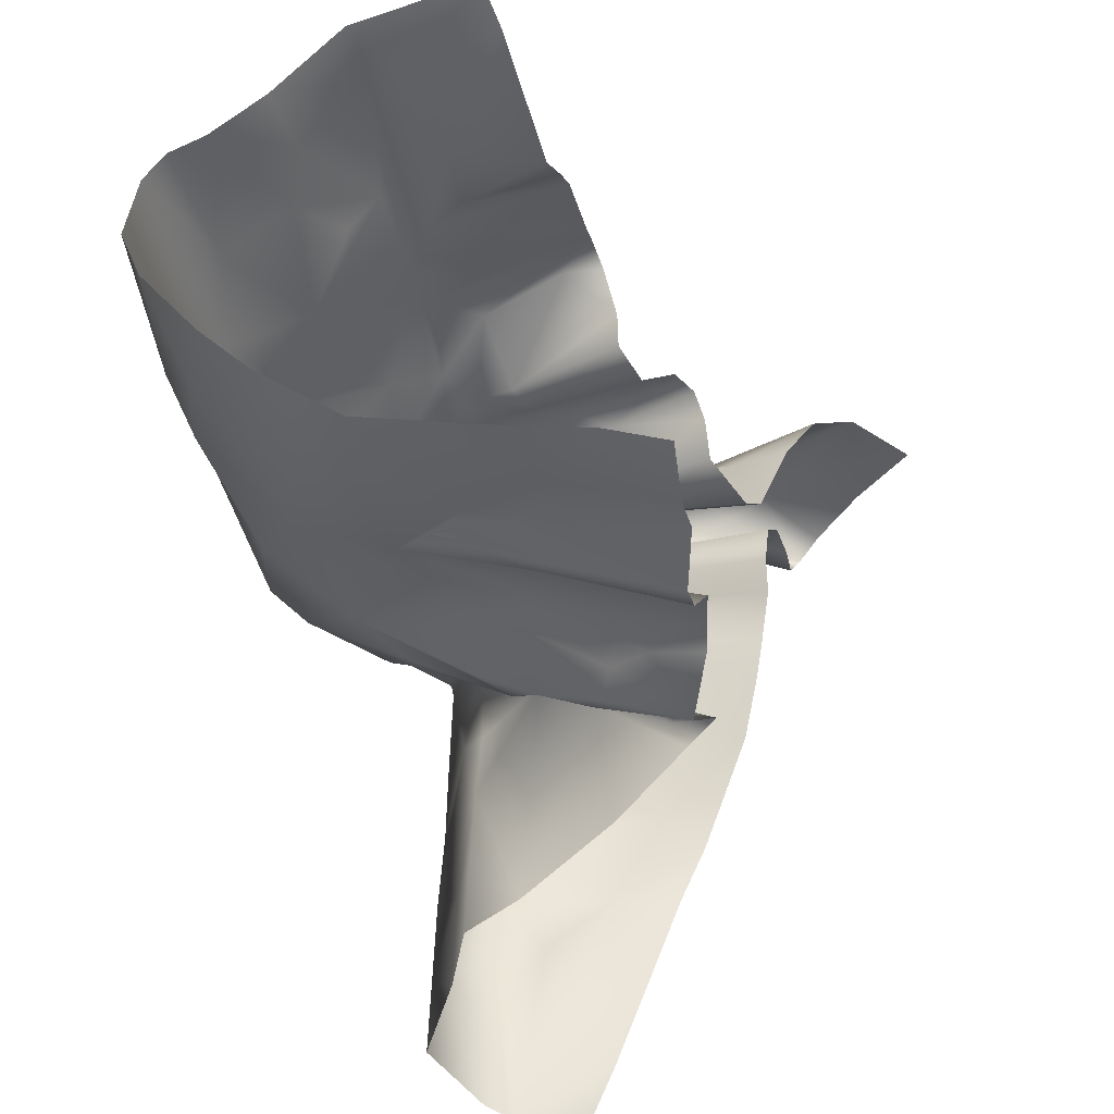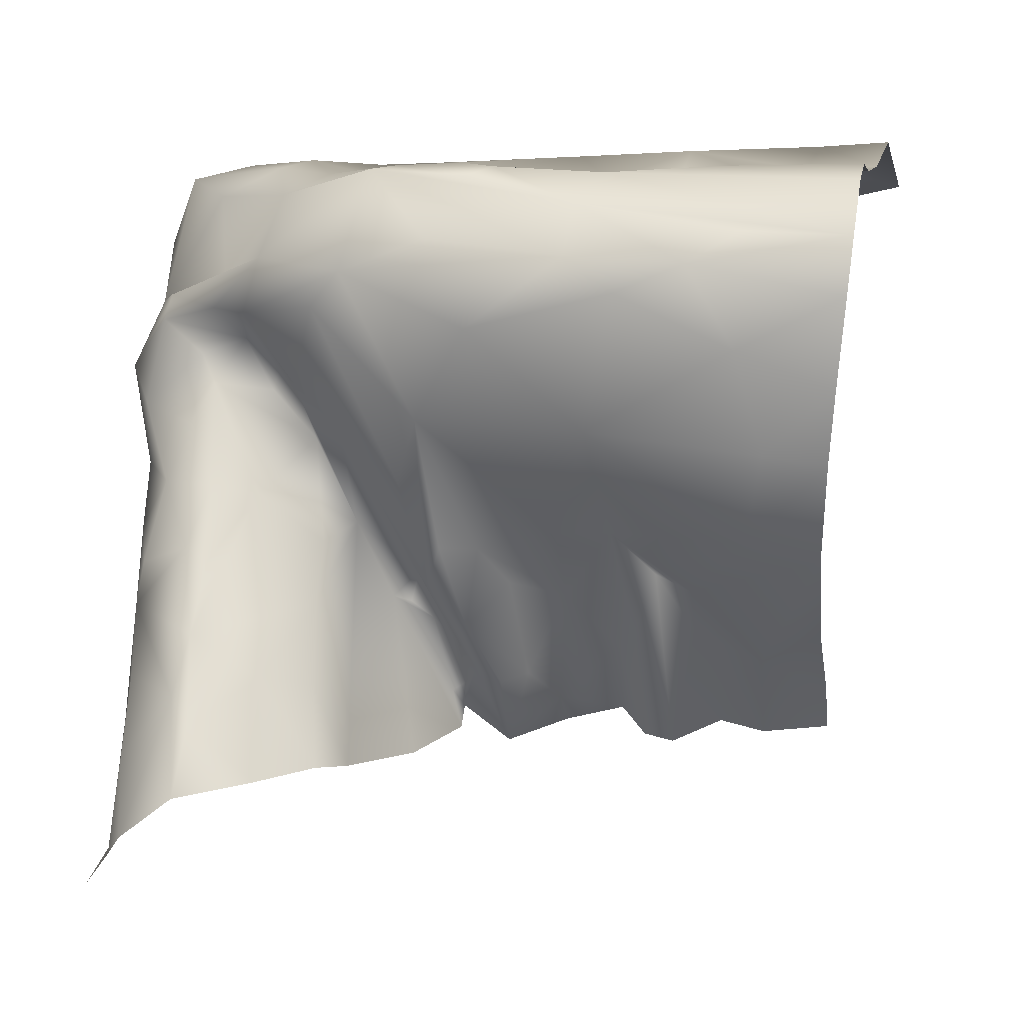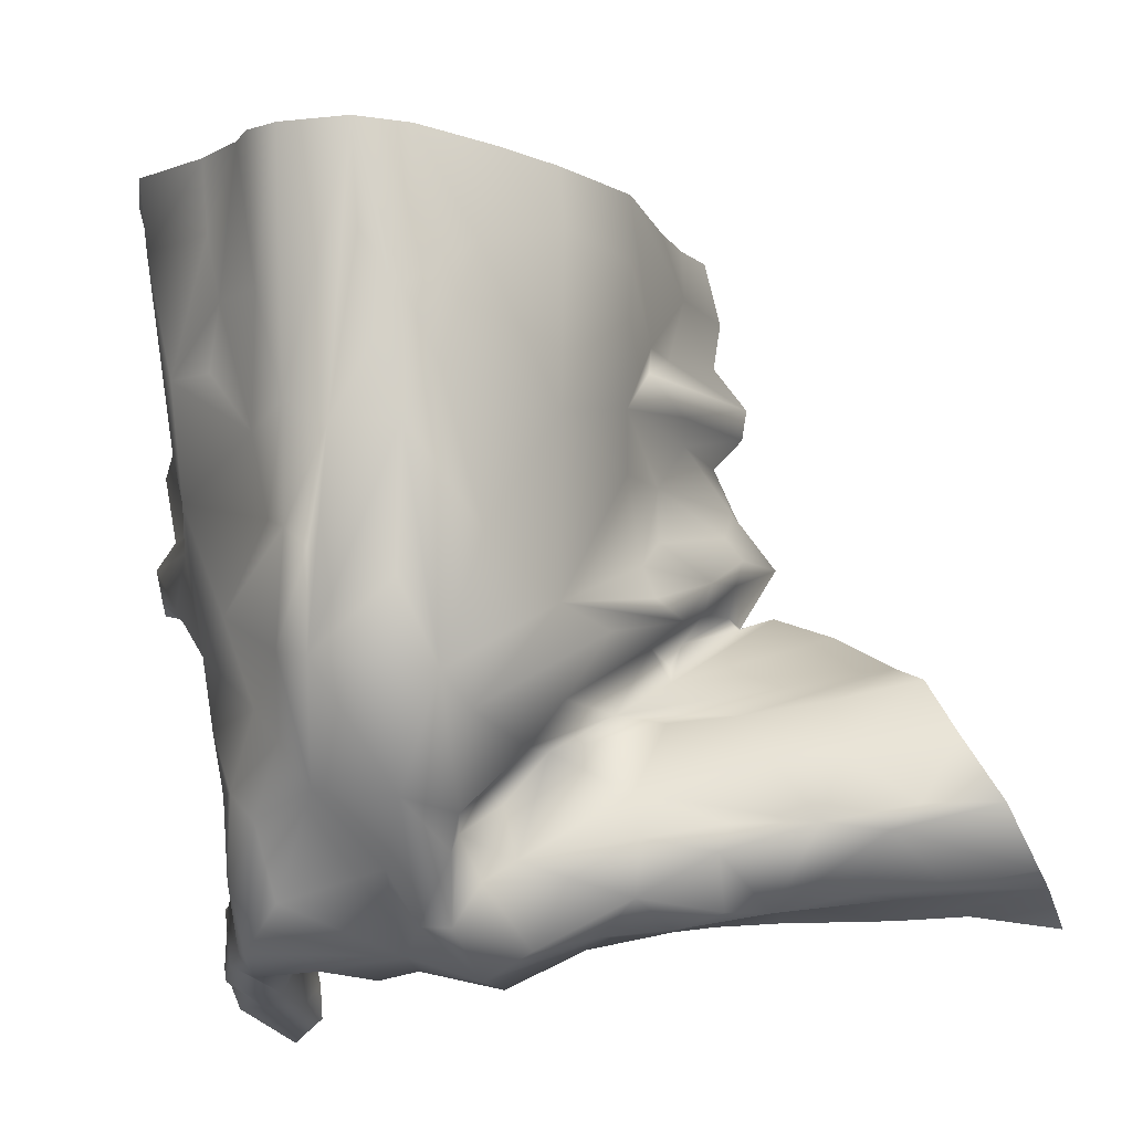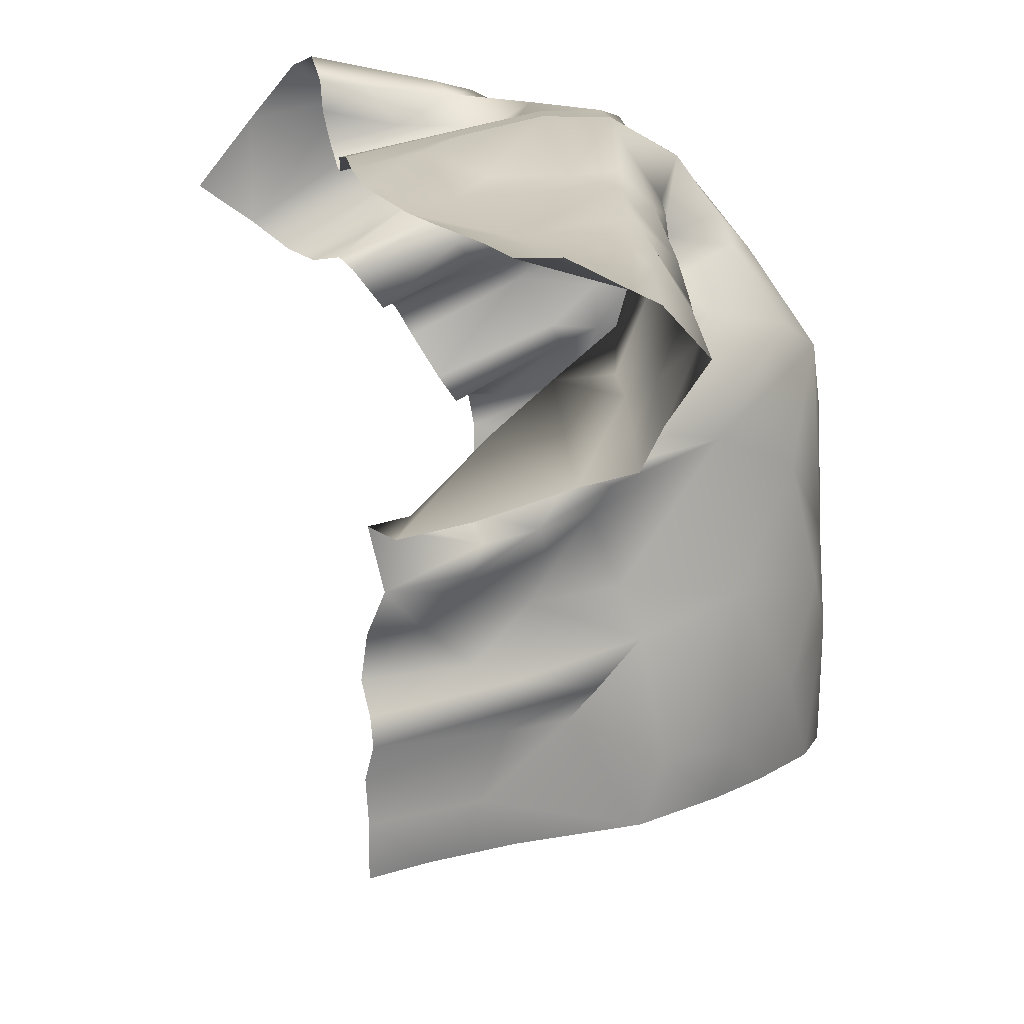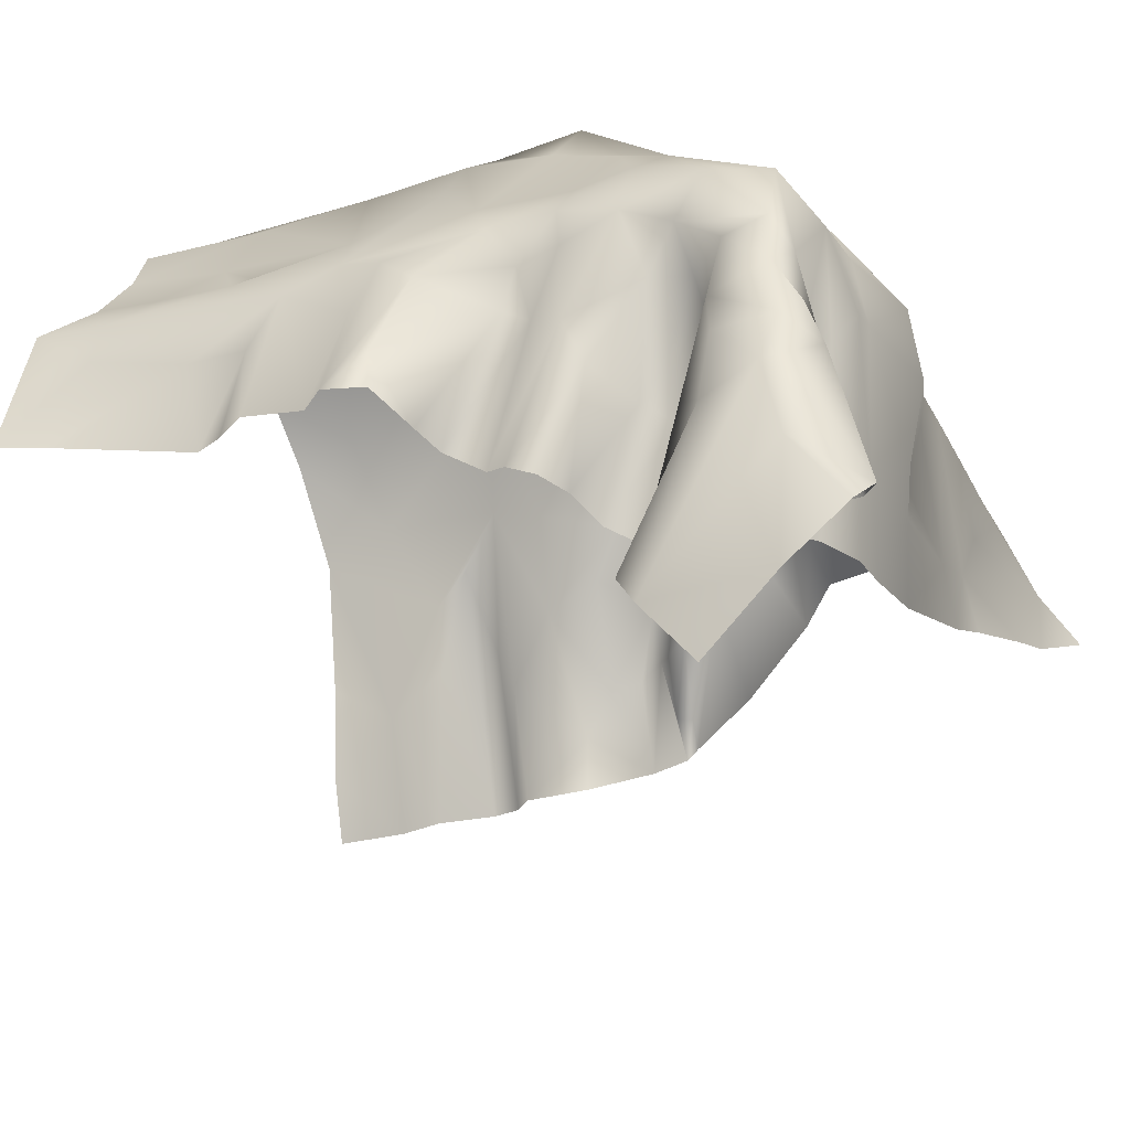
<metadata>
{"format":"obj","ext":"obj","renderer":"f3d","projection":"perspective","resolution":1024,"background":"white","views":[{"elev":-44.2,"azim":98.3,"up":"+Y"},{"elev":-20.3,"azim":4.8,"up":"+Y"},{"elev":77.8,"azim":-99.3,"up":"+Z"},{"elev":-64.8,"azim":-90.4,"up":"+Y"},{"elev":-33.1,"azim":-158.6,"up":"+Z"}]}
</metadata>
<code>
o SofaBlanket_208
v -1.065 -0.08834 0.1433
v -1.058 -0.1396 0.2294
v -1.089 -0.1539 0.1795
v -1.057 -0.03138 0.1195
v -1.032 0.05683 0.1403
v -1.036 0.01693 0.1993
v -1.048 -0.02398 0.2351
v -1.047 -0.06064 0.2494
v -1.044 -0.1312 0.2523
v -1.043 0.07629 0.2393
v -1.043 0.1529 0.2303
v -1.037 0.1124 0.2446
v -1.017 0.179 0.2637
v -1.039 0.2096 0.2319
v -1.043 0.2631 0.2431
v -0.995 0.2262 0.2763
v -0.9741 0.1681 0.2785
v -0.9756 0.264 0.2769
v -0.937 0.1671 0.2577
v -1.059 0.304 0.2299
v -0.8915 0.2254 0.236
v -0.9286 0.2668 0.2513
v -0.9161 0.2784 0.2856
v -0.8978 0.242 0.3195
v -0.8624 0.1676 0.1787
v -0.8835 0.1312 0.2318
v -0.8624 0.2078 0.298
v -0.874 0.2788 0.3924
v -0.8088 0.1283 0.1562
v -0.7983 0.09978 0.1923
v -0.8133 0.1638 0.2822
v -0.7938 0.201 0.3297
v -0.8472 0.2963 0.4217
v -0.9408 0.3003 0.3389
v -0.9492 0.3041 0.28
v -0.7833 0.122 0.2313
v -0.7519 0.127 0.212
v -0.7655 0.07016 0.1678
v -0.6819 0.1284 0.2407
v -0.6521 0.1765 0.3512
v -0.6345 0.1209 0.2611
v -0.5227 0.09891 0.2831
v -0.5685 0.08833 0.1957
v -0.4592 0.08866 0.2634
v -0.4532 0.1457 0.3377
v -0.5977 0.0958 0.2226
v -0.5661 0.07091 0.1398
v -0.5086 0.04694 0.1175
v -0.5067 0.1503 0.3511
v -0.4465 0.1913 0.3827
v -0.5275 0.2187 0.4095
v -0.4368 0.2527 0.4318
v -0.5648 0.28 0.4454
v -0.6232 0.2623 0.4328
v -0.43 0.2977 0.4493
v -0.518 0.3056 0.449
v -0.4568 0.05904 0.1499
v -0.4506 0.0374 0.0729
v -0.507 0.01017 0.02135
v -0.5454 0.02249 0.01808
v -0.5898 0.001479 0.02688
v -0.619 0.06756 0.1478
v -0.4485 0.01392 0.02054
v -0.653 0.3496 0.4231
v -0.662 0.2949 0.438
v -0.8216 0.3891 0.4215
v -0.7425 0.3773 0.4246
v -0.7756 0.317 0.433
v -0.9248 0.341 0.362
v -0.6277 0.3803 0.4155
v -0.7216 0.3932 0.4097
v -0.8064 0.4142 0.3792
v -0.7586 0.4558 0.3027
v -0.6152 0.00968 0.02423
v -0.6343 0.06804 0.1107
v -0.6355 0.03803 0.0154
v -0.6894 0.03435 0.06689
v -0.686 0.02628 0.02181
v -0.7385 0.003122 0.03874
v -0.6784 0.1003 0.1597
v -0.7163 0.04734 0.1009
v -0.7056 0.4064 0.3736
v -0.6286 0.4112 0.3433
v -0.6545 0.4791 0.2618
v -0.5571 0.4738 0.2733
v -0.5356 0.3894 0.4019
v -0.4215 0.3537 0.4369
v -0.4164 0.3781 0.4169
v -0.4108 0.3883 0.3837
v -0.52 0.4221 0.338
v -0.5642 0.4403 0.3019
v -0.4583 0.425 0.3225
v -0.3999 0.4195 0.333
v -0.4433 0.4801 0.26
v -0.3835 0.477 0.2689
v -0.4353 0.4741 0.2318
v -0.3663 0.4922 0.1542
v -0.4127 0.4878 0.1444
v -0.5213 0.47 0.2084
v -0.534 0.4627 0.1252
v -0.6076 0.4836 0.2411
v -0.5732 0.4714 0.2061
v -0.5631 0.4826 0.1177
v -0.5924 0.5055 0.114
v -0.6647 0.4795 0.2112
v -0.6918 0.4841 0.2491
v -0.6462 0.5055 0.1057
v -0.6676 0.5245 0.1058
v -0.7273 0.5008 0.2121
v -0.7777 0.4799 0.2592
v -0.7029 0.5197 0.1341
v -0.7836 0.4594 0.1934
v -0.706 0.5228 0.09908
v -0.7221 0.476 0.08925
v -0.7973 0.466 0.2276
v -0.836 0.4801 0.2594
v -0.8046 0.4529 0.1827
v -0.8343 0.4416 0.3101
v -0.7285 0.4407 0.08934
v -0.8676 0.4241 0.3499
v -0.9066 0.4047 0.352
v -0.7598 0.4268 0.07251
v -0.8411 0.4857 0.1498
v -0.8377 0.4794 0.2255
v -0.8859 0.4804 0.244
v -0.8983 0.455 0.195
v -0.9257 0.4706 0.2286
v -0.934 0.4516 0.1881
v -0.9704 0.4982 0.1786
v -0.8919 0.4701 0.2913
v -0.9182 0.4538 0.3094
v -0.9533 0.4848 0.2587
v -1.009 0.4802 0.2456
v -0.9775 0.4493 0.2689
v -1.031 0.3596 0.2441
v -0.9672 0.3628 0.291
v -1.014 0.3443 0.2894
v -1.03 0.4277 0.2254
v -0.9676 0.3107 0.3302
v -1.019 0.3196 0.2911
v -0.9874 0.2926 0.2765
v -1.01 0.4273 0.1378
v -1.023 0.4076 0.134
v -0.9771 0.4009 -0.01765
v -1.04 0.387 0.1688
v -1.039 0.3535 0.1843
v -1.064 0.2896 0.1689
v -1.047 0.2864 0.09723
v -1.028 0.2268 0.1232
v -1.038 0.1999 0.1939
v -1.021 0.4849 0.1596
v -1.006 0.4538 0.1252
v -1.005 0.4905 0.1959
v -1.007 0.5042 0.1433
v -0.9592 0.5032 0.124
v -0.9425 0.4459 0.1477
v -0.9035 0.4277 0.1378
v -0.8796 0.4234 0.106
v -0.9052 0.4087 0.09052
v -0.8412 0.4009 0.02059
v -0.8861 0.3844 -0.007271
v -0.9293 0.4282 0.0815
v -0.8954 0.3918 -0.02005
v -0.9283 0.4781 0.05532
v -0.8997 0.4503 0.002563
v -0.9617 0.5062 0.08996
v -0.9502 0.5023 0.03563
v -0.876 0.4704 -0.07465
v -0.8764 0.4369 -0.04802
v -0.8972 0.4904 -0.111
v -0.8561 0.4738 0.1144
v -0.8328 0.4456 0.0231
v -0.816 0.4664 0.03032
v -0.7897 0.4638 0.04536
v -1 0.5196 0.04602
v -1.013 0.5162 -0.01868
v -1 0.4934 -0.1092
v -1.053 0.4943 -0.06686
v -1.015 0.5154 0.08579
v -1.04 0.4887 0.06878
v -1.029 0.4983 0.1035
v -1.032 0.4708 0.08529
v -1.034 0.5144 0.01748
v -1.005 0.4584 0.03471
v -1.04 0.4633 0.005025
v -0.9704 0.4315 -0.02201
v -1.066 0.478 -0.04777
v -1.021 0.4487 -0.03617
v -1.05 0.4516 -0.03814
v -0.9898 0.4496 -0.02985
v -0.9978 0.3774 -0.01667
v -1.013 0.3285 -0.006932
v -1.026 0.3265 0.06728
v -1.038 0.2678 0.06362
v -1.015 0.2852 0.000449
v -1.035 0.1462 0.09506
v -1.034 0.1088 0.05681
v -1.021 0.2199 0.01461
v -1.041 0.05804 0.0812
v -0.777 0.05261 0.05831
v -0.7621 0.04738 0.1204
v -0.7813 0.04075 0.02337
v -0.7887 0.04565 0.05889
v -0.7819 0.01346 0.04813
v -0.7401 0.03646 0.1101
v -0.7271 0.1084 0.1744
v -0.7787 0.07663 0.1052
v -0.8012 0.09929 0.1083
v -0.8206 0.1128 0.1177
v -0.8354 0.1147 0.1276
v -0.8637 -0.05938 0.1947
v -0.8175 -0.02688 0.1116
v -0.8878 0.07247 0.2379
v -0.8876 -0.000949 0.2411
v -0.8836 -0.07312 0.243
v -0.9851 0.03212 0.2862
v -0.9741 0.09943 0.2794
v -0.994 0.112 0.2797
v -0.9307 0.000924 0.2582
v -0.931 -0.08876 0.2607
v -0.9833 -0.04629 0.2882
v -0.9932 -0.1093 0.2924
v -0.9989 -0.02021 0.2832
v -1.041 0.009212 0.2528
v -0.746 0.2493 0.4029
v -0.9369 0.4789 -0.1599
f 1 3 2
f 4 1 2
f 5 4 2
f 6 5 2
f 6 2 7
f 7 2 8
f 8 2 9
f 7 10 6
f 10 5 6
f 11 5 10
f 11 10 12
f 13 11 12
f 13 14 11
f 15 14 13
f 15 13 16
f 16 13 17
f 18 16 17
f 18 17 19
f 20 14 15
f 21 18 19
f 18 21 22
f 23 22 21
f 24 23 21
f 24 21 25
f 26 25 21
f 26 21 19
f 27 24 25
f 24 27 28
f 25 29 27
f 27 29 30
f 31 27 30
f 31 28 27
f 30 32 31
f 32 28 31
f 33 28 32
f 33 34 28
f 34 24 28
f 34 23 24
f 34 35 23
f 23 35 22
f 30 36 32
f 32 36 37
f 36 30 38
f 37 36 38
f 39 32 37
f 40 32 39
f 40 39 41
f 42 40 41
f 42 41 43
f 42 43 44
f 45 42 44
f 41 46 43
f 43 46 47
f 43 47 48
f 44 43 48
f 45 49 42
f 49 40 42
f 50 49 45
f 51 40 49
f 50 51 49
f 52 51 50
f 52 53 51
f 53 54 51
f 54 40 51
f 53 52 55
f 53 55 56
f 57 44 48
f 57 48 58
f 48 59 58
f 48 60 59
f 48 47 60
f 47 61 60
f 47 46 61
f 46 62 61
f 63 58 59
f 55 64 56
f 56 64 53
f 64 65 53
f 53 65 54
f 66 65 64
f 67 66 64
f 66 68 65
f 66 33 68
f 68 33 65
f 69 33 66
f 55 70 64
f 71 64 70
f 71 67 64
f 72 67 71
f 72 66 67
f 72 71 73
f 61 62 74
f 62 75 74
f 41 75 62
f 46 41 62
f 75 76 74
f 75 77 76
f 76 77 78
f 77 79 78
f 80 75 41
f 75 80 77
f 80 81 77
f 77 81 79
f 80 41 39
f 82 71 70
f 73 71 82
f 82 70 83
f 84 82 83
f 84 83 85
f 73 82 84
f 86 83 70
f 87 86 70
f 87 88 86
f 86 88 89
f 89 90 86
f 83 86 90
f 91 90 85
f 83 90 91
f 85 83 91
f 89 92 90
f 92 85 90
f 92 89 93
f 94 85 92
f 94 92 93
f 94 93 95
f 96 94 95
f 97 96 95
f 97 98 96
f 98 99 96
f 96 99 94
f 100 99 98
f 99 101 94
f 94 101 85
f 100 102 99
f 99 102 101
f 100 103 102
f 102 104 101
f 102 103 104
f 101 84 85
f 105 84 101
f 105 106 84
f 101 107 105
f 101 104 107
f 107 108 105
f 105 108 106
f 109 106 108
f 109 110 106
f 106 110 84
f 109 108 111
f 111 112 109
f 113 111 108
f 113 114 111
f 111 114 112
f 110 73 84
f 115 109 112
f 115 110 109
f 115 116 110
f 112 117 115
f 110 118 73
f 110 116 118
f 73 118 72
f 119 112 114
f 117 112 119
f 72 118 120
f 121 72 120
f 121 66 72
f 121 69 66
f 117 119 122
f 122 123 117
f 124 115 117
f 124 116 115
f 117 123 124
f 124 125 116
f 124 123 125
f 123 126 125
f 126 127 125
f 126 128 127
f 128 129 127
f 118 130 120
f 130 131 120
f 120 131 121
f 125 132 130
f 130 132 131
f 125 127 132
f 132 133 131
f 131 133 134
f 131 134 121
f 133 135 134
f 134 135 136
f 136 137 69
f 135 137 136
f 138 135 133
f 135 20 137
f 116 125 130
f 118 116 130
f 121 134 136
f 69 121 136
f 69 137 139
f 34 69 139
f 34 33 69
f 139 35 34
f 139 140 35
f 137 140 139
f 137 20 140
f 35 140 141
f 140 15 141
f 140 20 15
f 18 35 141
f 18 22 35
f 16 141 15
f 16 18 141
f 142 143 138
f 144 143 142
f 143 145 138
f 146 138 145
f 146 135 138
f 20 135 146
f 20 146 147
f 146 148 147
f 148 149 147
f 147 149 150
f 150 20 147
f 150 14 20
f 151 142 138
f 152 142 151
f 144 142 152
f 133 151 138
f 153 151 133
f 154 151 153
f 132 153 133
f 153 132 127
f 153 127 129
f 129 154 153
f 129 155 154
f 155 129 156
f 128 156 129
f 157 156 128
f 126 157 128
f 158 157 126
f 159 157 158
f 157 159 156
f 159 158 160
f 161 159 160
f 159 162 156
f 161 162 159
f 162 155 156
f 161 163 162
f 164 155 162
f 162 163 164
f 165 164 163
f 164 166 155
f 165 167 164
f 164 167 166
f 165 168 167
f 169 168 165
f 163 169 165
f 168 170 167
f 171 158 126
f 171 172 158
f 172 160 158
f 171 173 172
f 171 174 173
f 171 123 174
f 122 174 123
f 123 171 126
f 166 167 175
f 167 170 175
f 170 176 175
f 170 177 176
f 177 178 176
f 166 175 179
f 180 179 175
f 179 180 181
f 179 181 154
f 155 179 154
f 155 166 179
f 182 154 181
f 181 180 182
f 182 151 154
f 151 182 152
f 180 175 183
f 175 176 183
f 152 182 184
f 185 184 182
f 180 185 182
f 152 184 186
f 144 152 186
f 180 187 185
f 180 183 187
f 187 176 178
f 187 183 176
f 184 185 188
f 189 188 185
f 187 189 185
f 184 188 190
f 184 190 186
f 144 191 143
f 145 143 191
f 145 191 192
f 192 193 145
f 145 193 146
f 146 193 148
f 193 194 148
f 195 194 193
f 192 195 193
f 148 194 149
f 149 194 196
f 150 149 196
f 150 196 11
f 14 150 11
f 11 196 5
f 196 197 5
f 195 198 194
f 194 198 196
f 196 198 197
f 5 197 199
f 5 199 4
f 200 202 201
f 202 200 203
f 202 203 204
f 201 202 79
f 205 201 79
f 38 201 205
f 81 38 205
f 81 205 79
f 206 38 81
f 80 206 81
f 37 206 80
f 206 37 38
f 39 37 80
f 207 201 38
f 201 207 200
f 207 38 30
f 207 30 29
f 207 29 208
f 209 208 29
f 29 210 209
f 203 210 204
f 203 208 210
f 209 210 208
f 200 208 203
f 200 207 208
f 25 210 29
f 25 211 210
f 211 212 210
f 210 212 204
f 25 213 211
f 213 214 211
f 211 214 215
f 25 26 213
f 26 19 213
f 216 213 19
f 216 19 217
f 19 17 217
f 17 218 217
f 217 218 216
f 218 10 216
f 219 213 216
f 219 214 213
f 214 219 215
f 219 220 215
f 216 221 219
f 219 221 220
f 221 222 220
f 216 223 221
f 216 10 223
f 221 223 222
f 10 224 223
f 17 13 218
f 13 12 218
f 218 12 10
f 7 224 10
f 8 224 7
f 8 223 224
f 9 223 8
f 9 222 223
f 55 87 70
f 54 225 40
f 54 65 225
f 40 225 32
f 65 33 225
f 225 33 32
f 170 226 177

</code>
